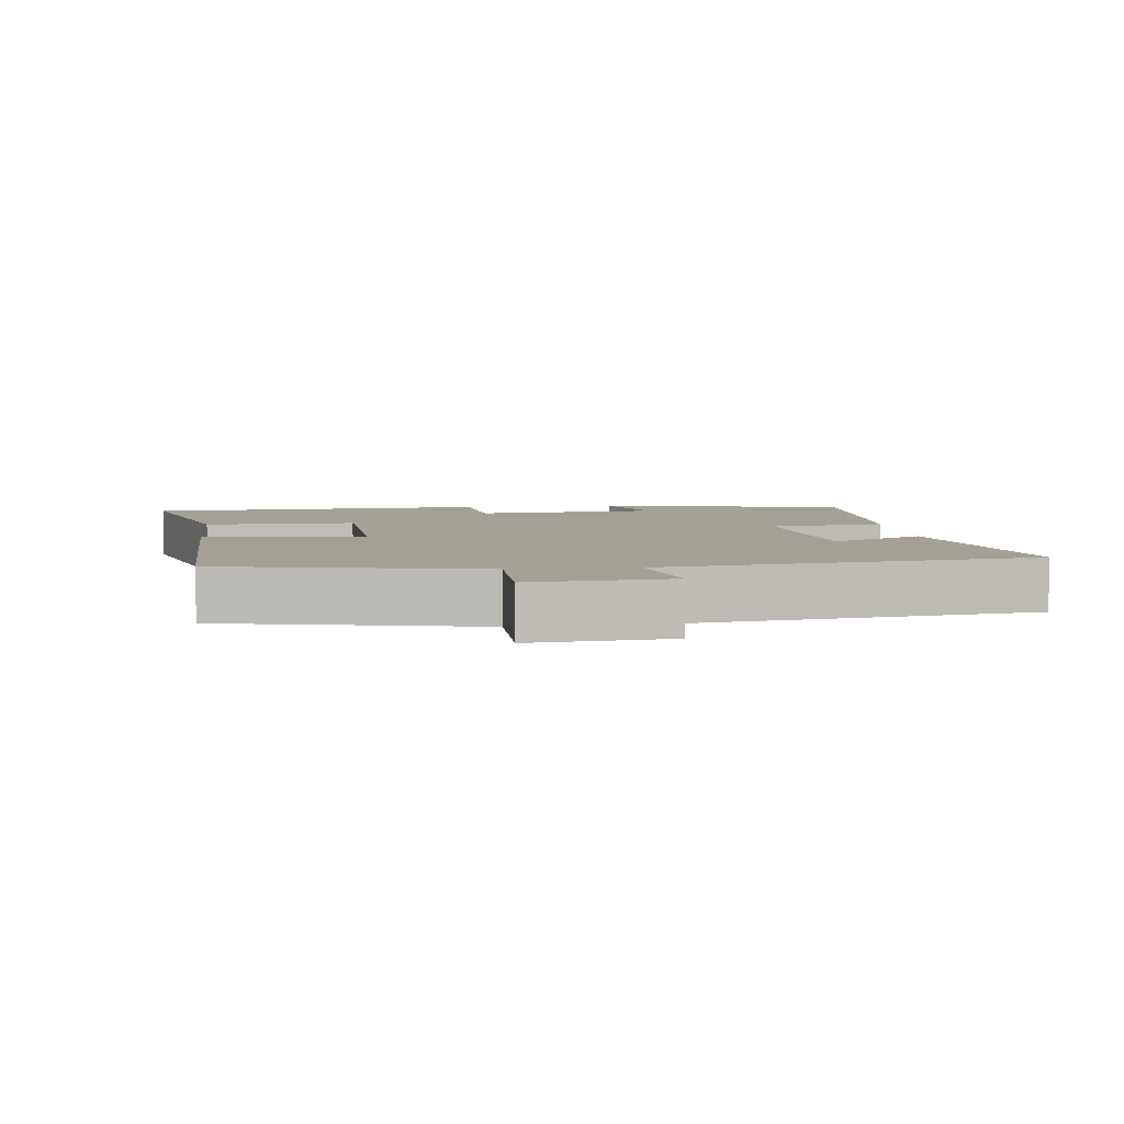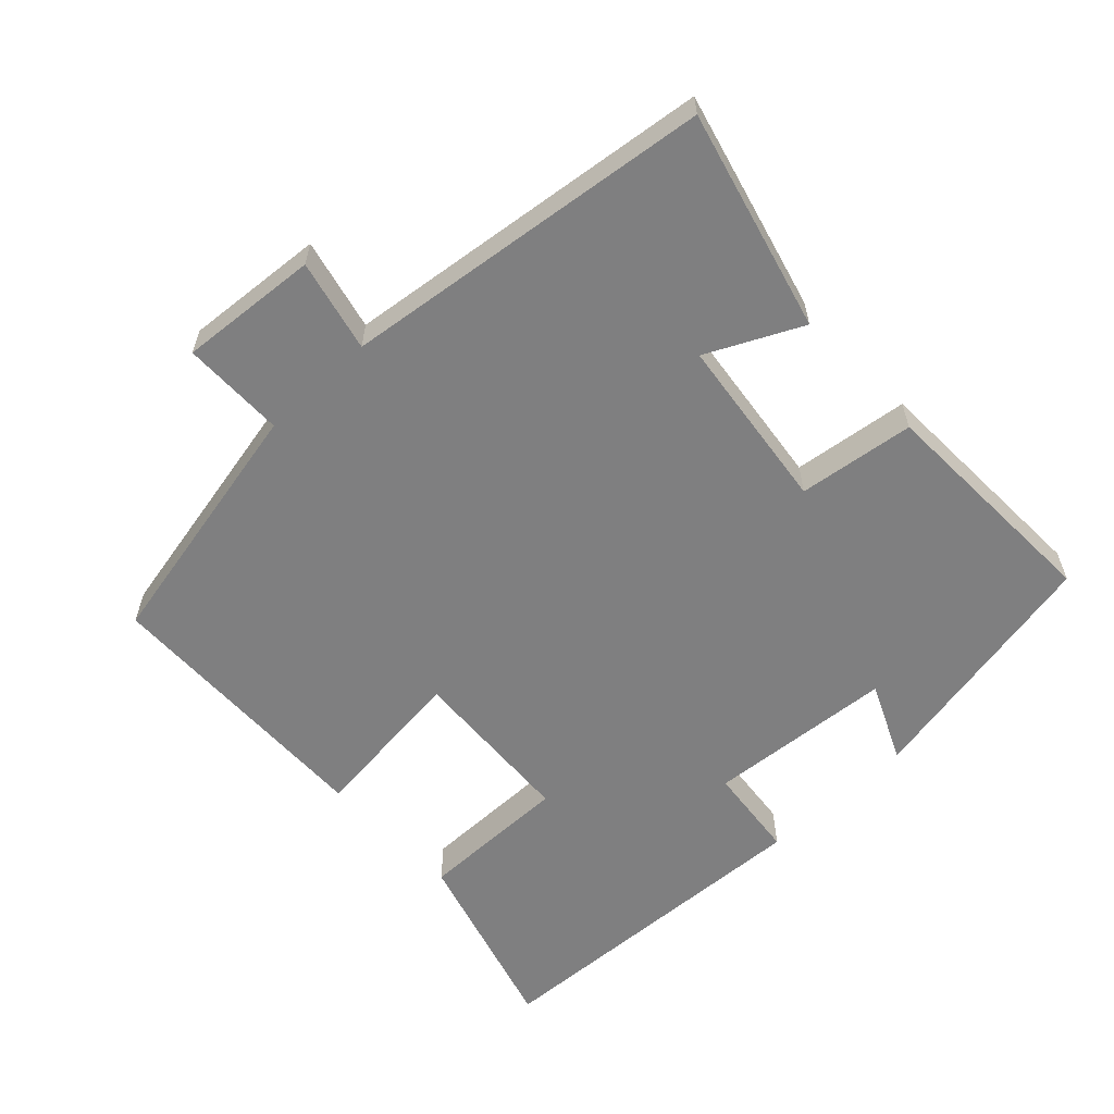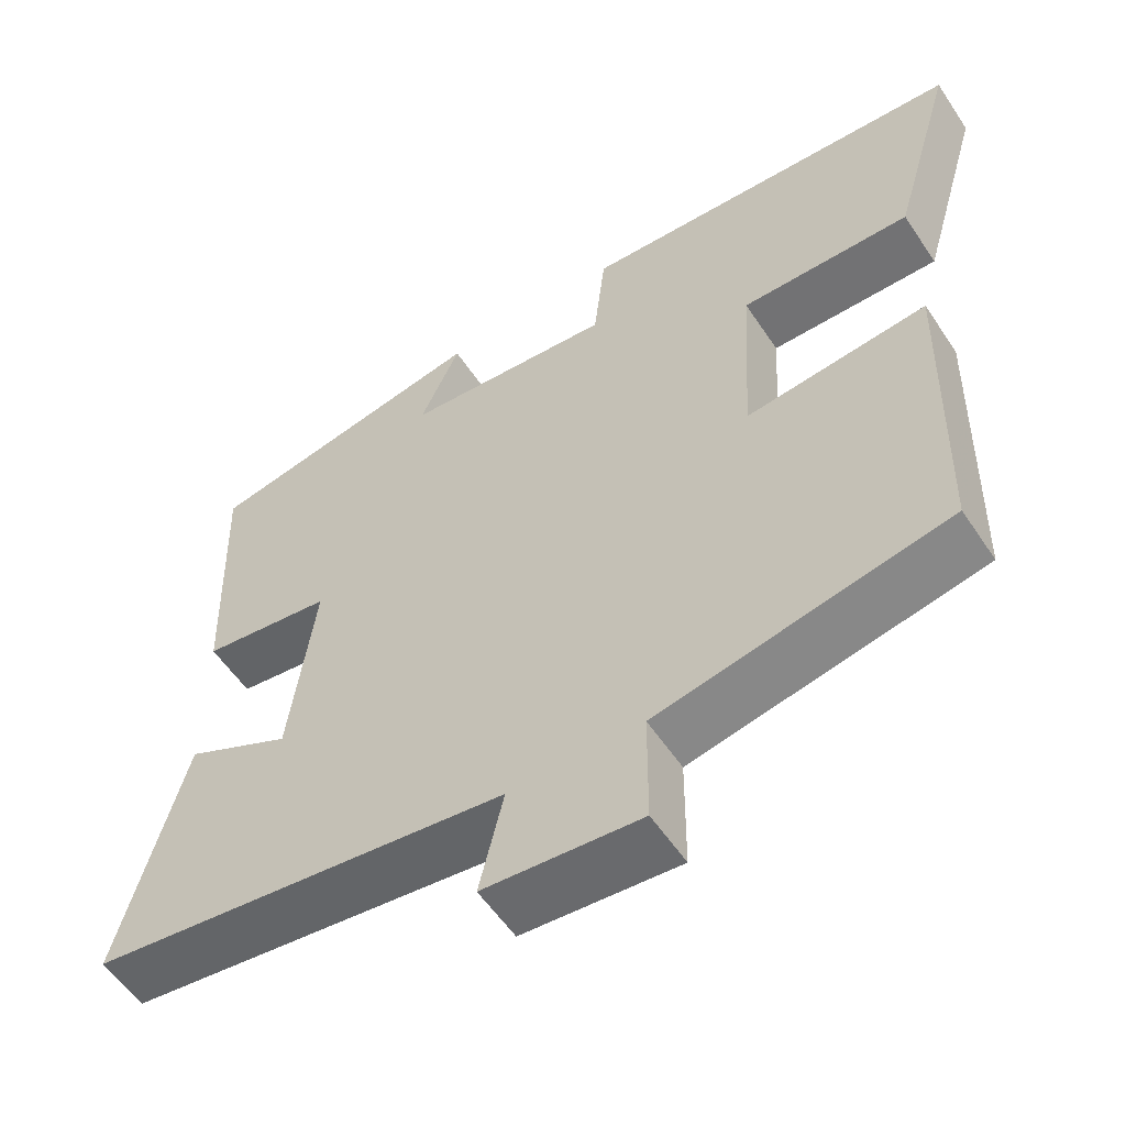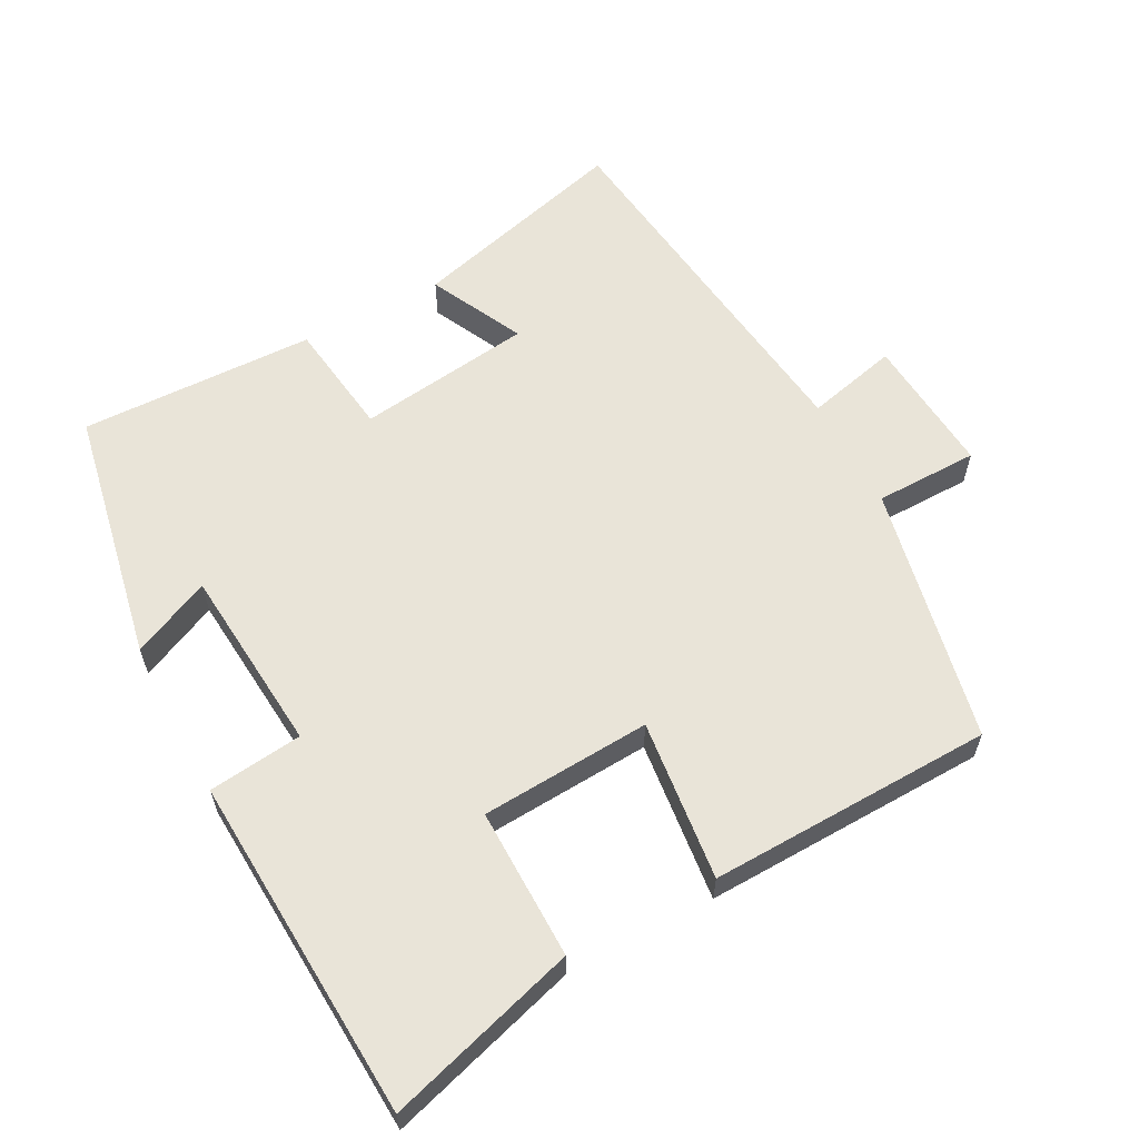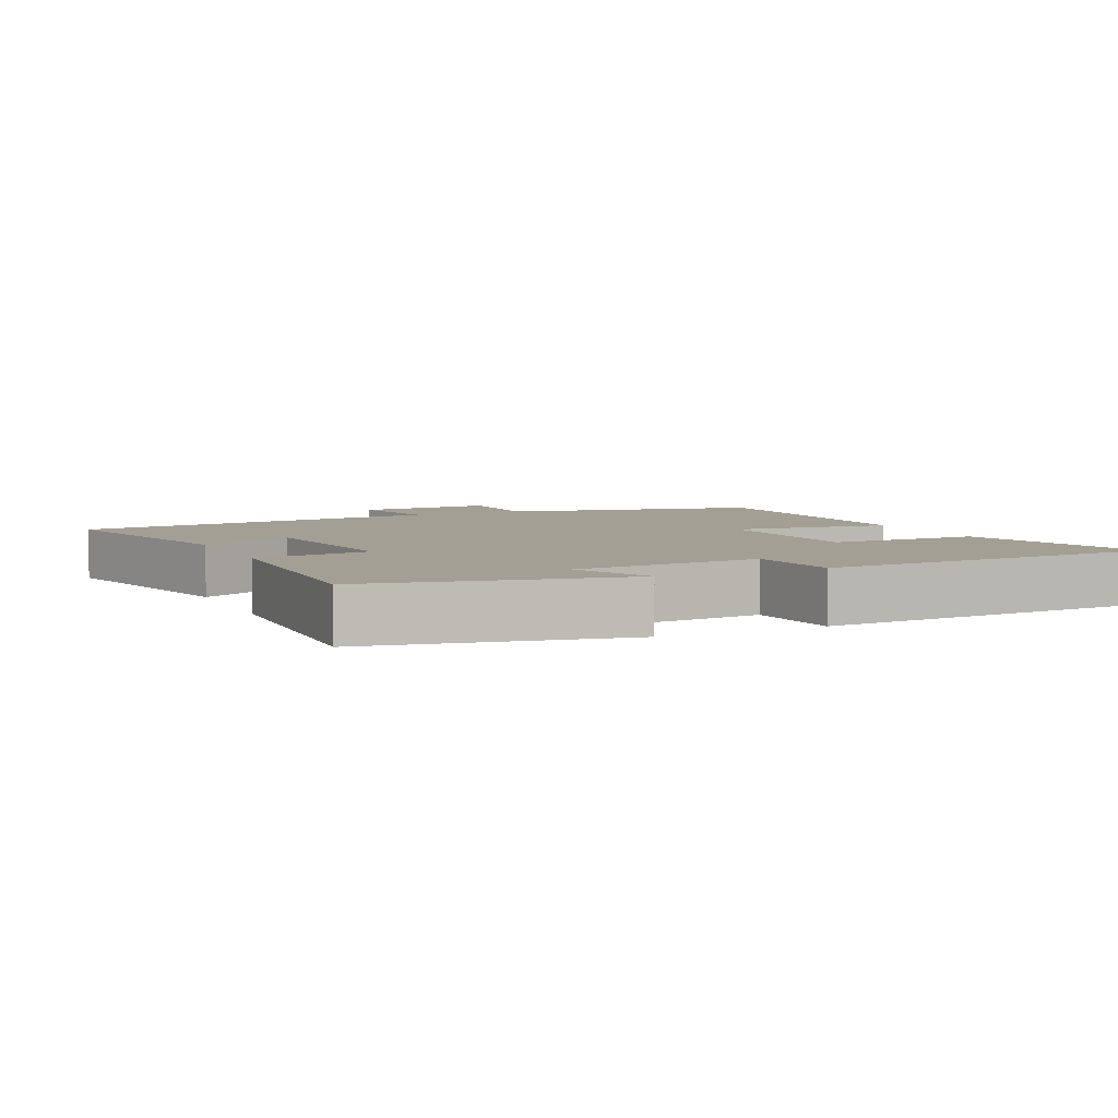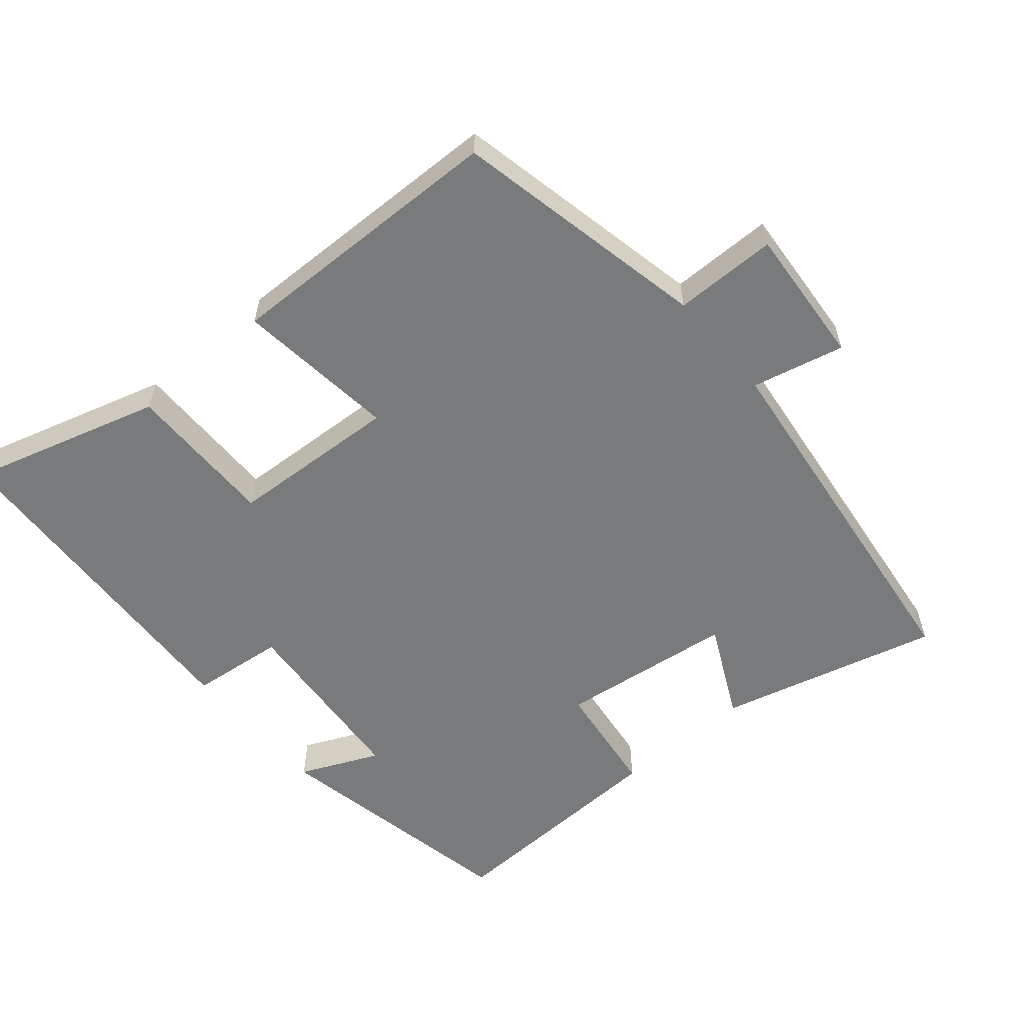
<metadata>
{"format":"obj","ext":"obj","renderer":"f3d","projection":"perspective","resolution":1024,"background":"white","views":[{"elev":5.7,"azim":173.3,"up":"+Y"},{"elev":-59.7,"azim":-136.6,"up":"+Y"},{"elev":-56.0,"azim":33.2,"up":"+Z"},{"elev":60.6,"azim":61.8,"up":"+Y"},{"elev":5.4,"azim":-24.9,"up":"+Y"},{"elev":-58.0,"azim":130.4,"up":"+Y"}]}
</metadata>
<code>
v 0.58 0.07 0.474
v 0.5 0.07 0.2
v 0.283 0.07 0.202
v 0.269 0.07 -0.042
v 0.5 0.07 -0.016
v 0.49 0.07 -0.424
v 0.121 0.07 -0.5
v 0.12 0.07 -0.648
v -0.08 0.07 -0.632
v -0.049 0.07 -0.5
v -0.583 0.07 -0.434
v -0.5 0.07 -0.118
v -0.365 0.07 -0.184
v -0.333 0.07 0.068
v -0.5 0.07 0.09
v -0.511 0.07 0.428
v -0.147 0.07 0.5
v -0.198 0.07 0.387
v 0.07 0.07 0.365
v 0.085 0.07 0.5
v 0.58 0 0.474
v 0.5 0 0.2
v 0.283 0 0.202
v 0.269 0 -0.042
v 0.5 0 -0.016
v 0.49 0 -0.424
v 0.121 0 -0.5
v 0.12 0 -0.648
v -0.08 0 -0.632
v -0.049 0 -0.5
v -0.583 0 -0.434
v -0.5 0 -0.118
v -0.365 0 -0.184
v -0.333 0 0.068
v -0.5 0 0.09
v -0.511 0 0.428
v -0.147 0 0.5
v -0.198 0 0.387
v 0.07 0 0.365
v 0.085 0 0.5
f 1 2 3
f 20 1 3
f 19 20 3
f 18 19 3 4
f 15 16 17 18
f 14 15 18
f 13 14 18 4
f 10 11 12 13
f 5 6 7
f 4 5 7
f 13 4 7
f 10 13 7
f 7 8 9 10
f 23 22 21
f 23 21 40
f 23 40 39
f 24 23 39 38
f 38 37 36 35
f 38 35 34
f 24 38 34 33
f 33 32 31 30
f 27 26 25
f 27 25 24
f 27 24 33
f 27 33 30
f 30 29 28 27
f 1 21 22 2
f 2 22 23 3
f 3 23 24 4
f 4 24 25 5
f 5 25 26 6
f 6 26 27 7
f 7 27 28 8
f 8 28 29 9
f 9 29 30 10
f 10 30 31 11
f 11 31 32 12
f 12 32 33 13
f 13 33 34 14
f 14 34 35 15
f 15 35 36 16
f 16 36 37 17
f 17 37 38 18
f 18 38 39 19
f 19 39 40 20
f 20 40 21 1

</code>
